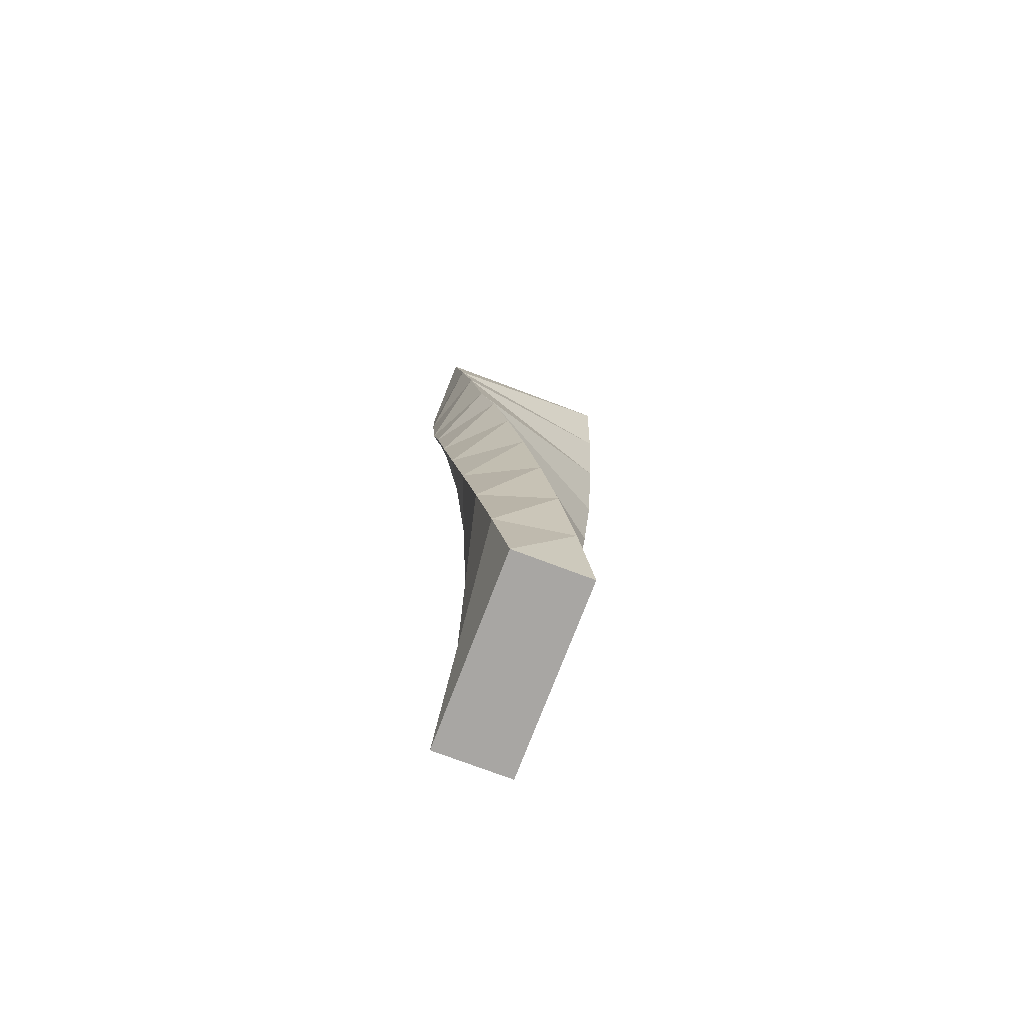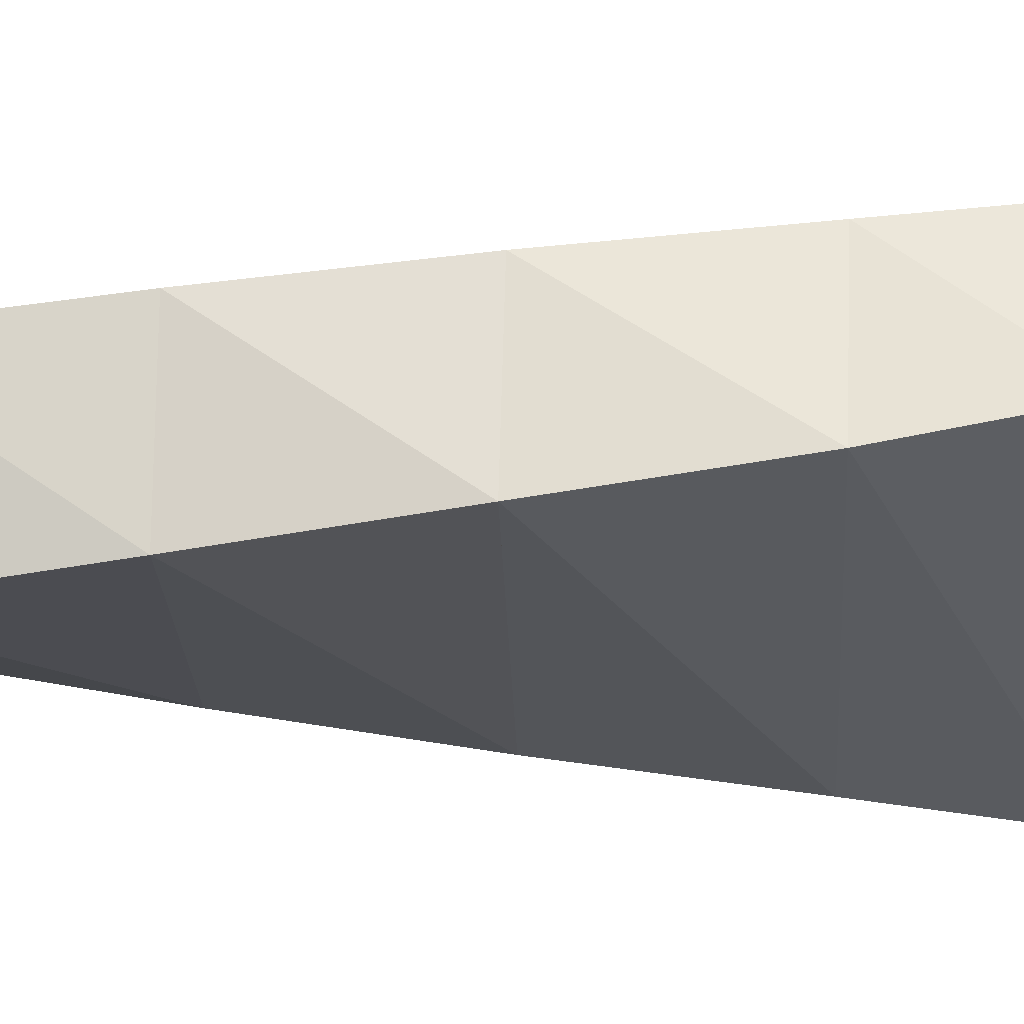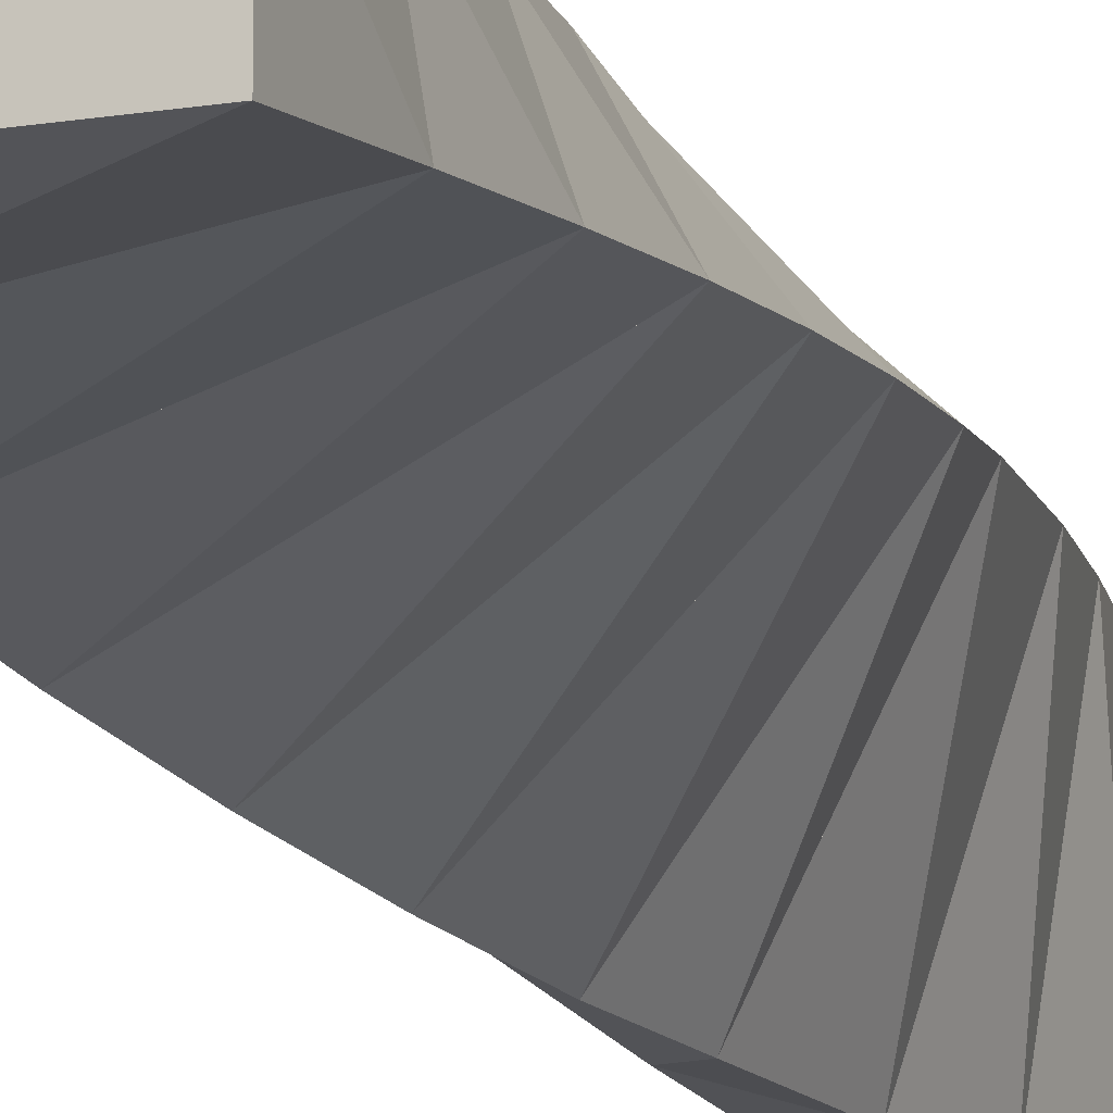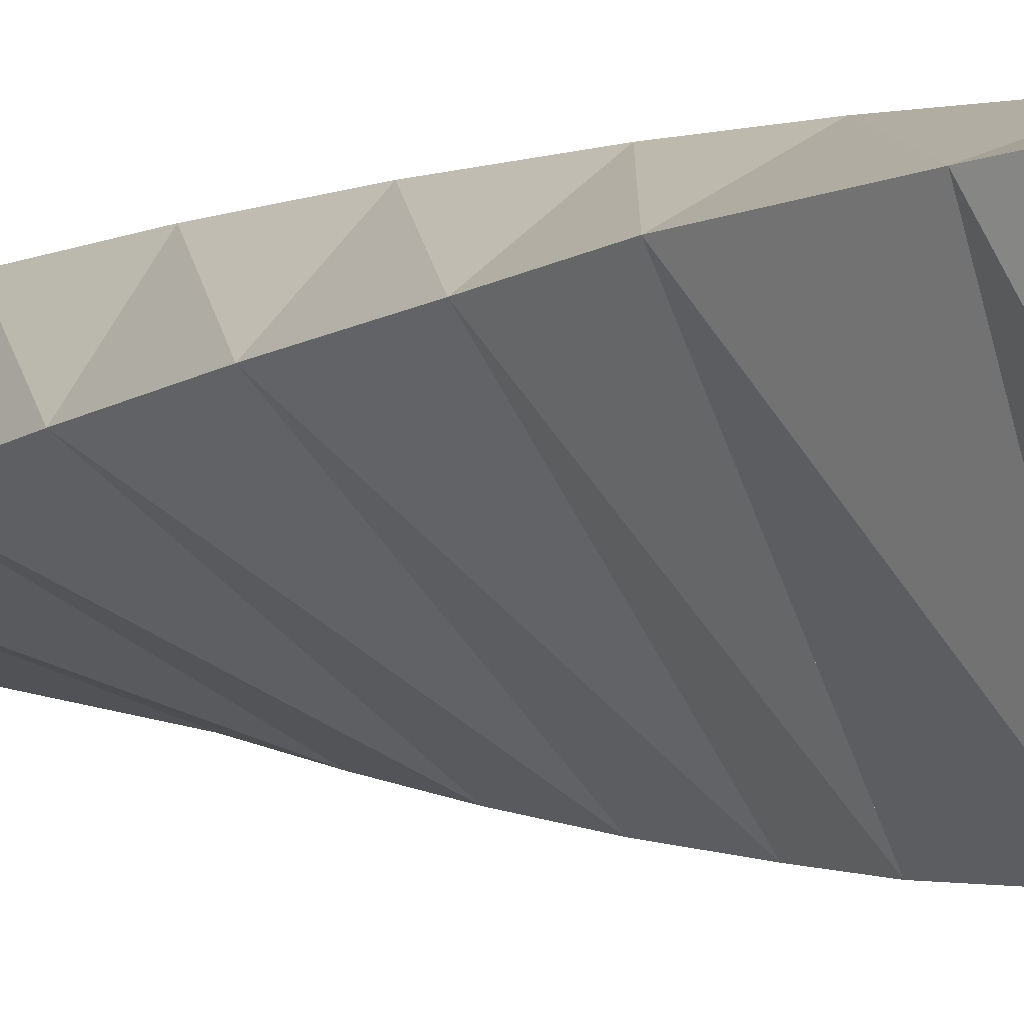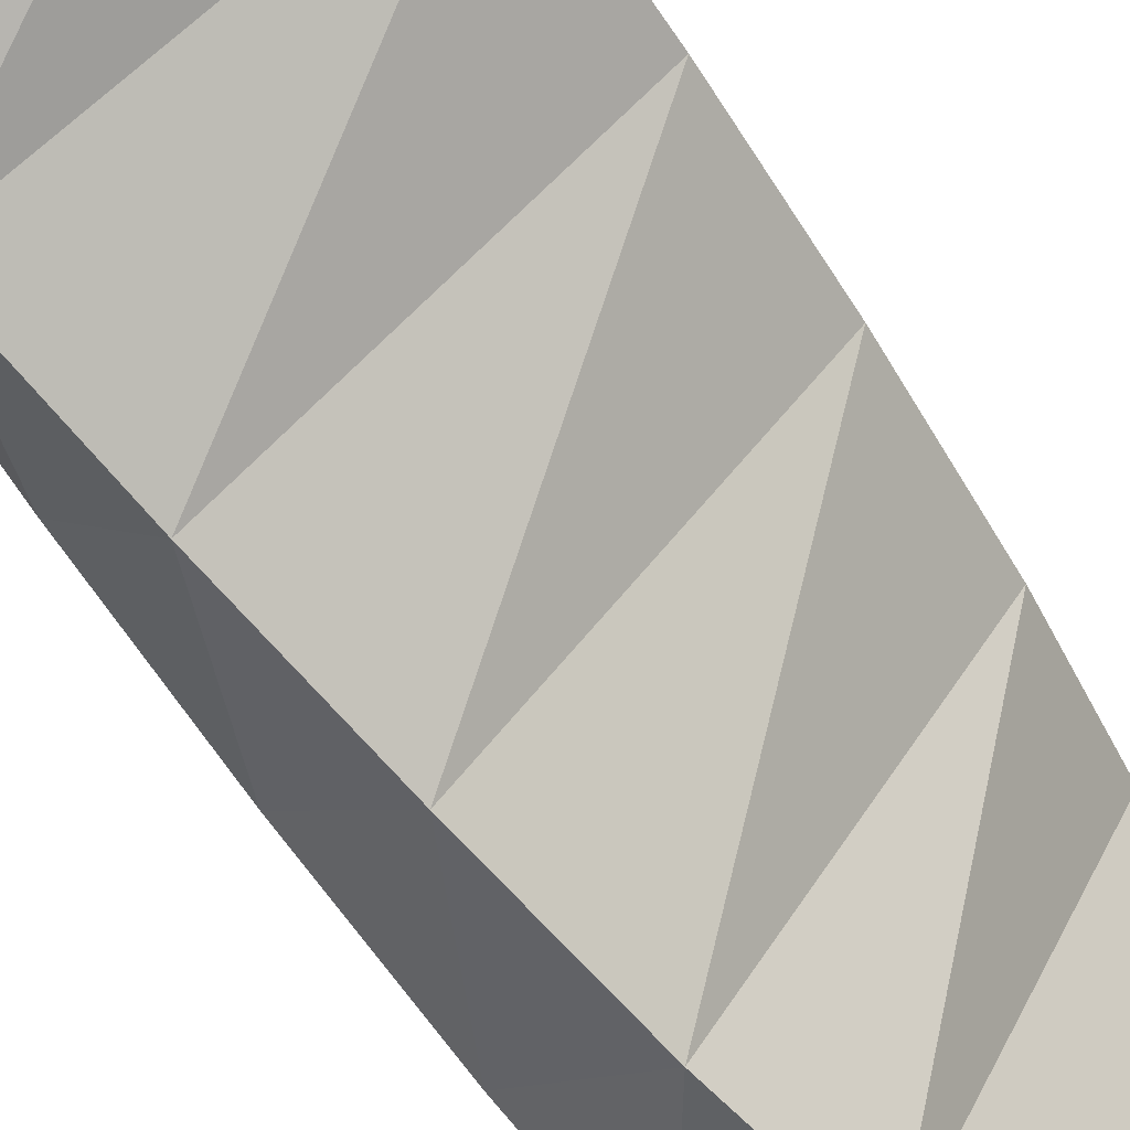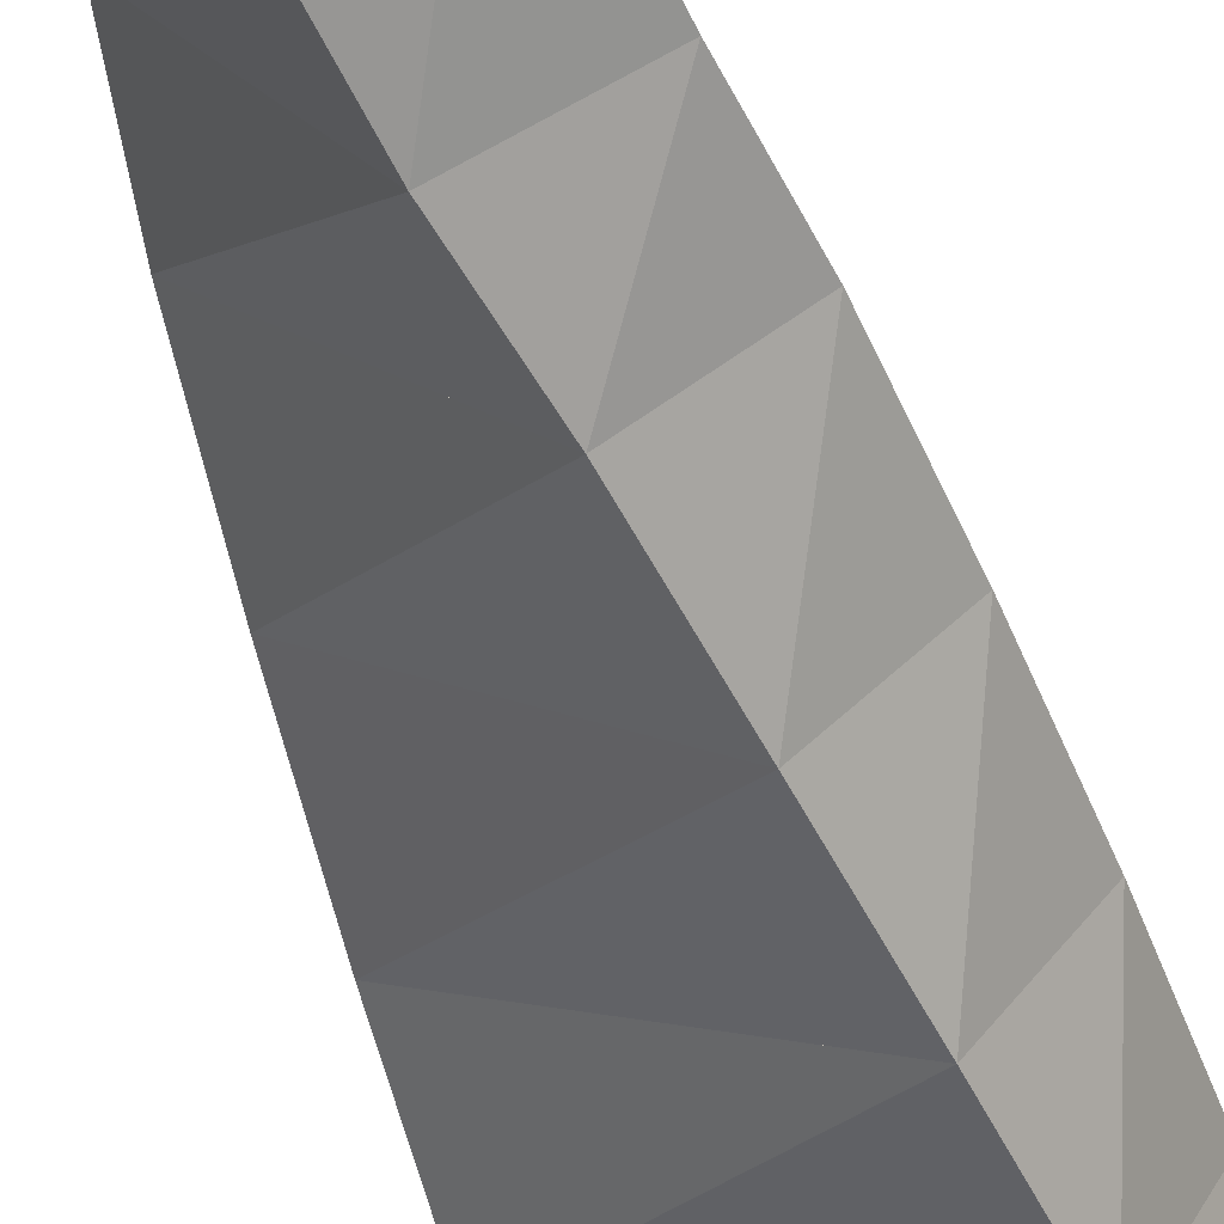
<metadata>
{"format":"obj","ext":"obj","renderer":"f3d","projection":"perspective","resolution":1024,"background":"white","views":[{"elev":-74.3,"azim":69.2,"up":"+Z"},{"elev":21.6,"azim":-87.7,"up":"+Y"},{"elev":-15.4,"azim":-161.5,"up":"+Y"},{"elev":-1.5,"azim":-34.6,"up":"+Y"},{"elev":-63.6,"azim":-147.1,"up":"+Y"},{"elev":-60.0,"azim":18.2,"up":"+Y"}]}
</metadata>
<code>
g RampTwistCollider
v -0.1193 -0.5251 4.5
v 0.2758 -0.4626 4.5
v 0.1193 0.5251 4.5
v -0.2758 0.4626 4.5
v -0.0357 -0.5373 4
v 0.3447 -0.4137 4
v 0.0357 0.5373 4
v -0.3447 0.4137 4
v -0.4052 0.3547 3.4
v -0.04879 0.5363 3.4
v 0.04879 -0.5363 3.4
v 0.4052 -0.3547 3.4
v -0.3447 0.4137 4
v 0.0357 0.5373 4
v -0.0357 -0.5373 4
v 0.3447 -0.4137 4
v -0.2758 0.4626 4.5
v 0.1193 0.5251 4.5
v -0.1193 -0.5251 4.5
v 0.2758 -0.4626 4.5
v -0.2 0.5 5
v 0.2 0.5 5
v -0.2 -0.5 5
v 0.2 -0.5 5
v -0.5 -0.2 0
v -0.5 0.2 0
v 0.5 -0.2 0
v 0.5 0.2 0
v -0.5251 -0.1193 0.5
v -0.4626 0.2758 0.5
v 0.4626 -0.2758 0.5
v 0.5251 0.1193 0.5
v -0.5373 -0.0357 1
v -0.4137 0.3447 1
v 0.4137 -0.3447 1
v 0.5373 0.0357 1
v -0.5363 0.04879 1.5
v -0.3547 0.4052 1.5
v 0.3547 -0.4052 1.5
v 0.5363 -0.04879 1.5
v -0.5221 0.1321 2
v -0.287 0.4557 2
v 0.287 -0.4557 2
v 0.5221 -0.1321 2
v -0.495 0.2121 2.5
v -0.2121 0.495 2.5
v 0.2121 -0.495 2.5
v 0.495 -0.2121 2.5
v -0.4557 0.287 3
v -0.1321 0.5221 3
v 0.1321 -0.5221 3
v 0.4557 -0.287 3
v -0.5251 -0.1193 0.5
v -0.4626 0.2758 0.5
v 0.5251 0.1193 0.5
v 0.4626 -0.2758 0.5
v -0.5373 -0.0357 1
v -0.4137 0.3447 1
v 0.5373 0.0357 1
v 0.4137 -0.3447 1
v -0.5363 0.04879 1.5
v -0.3547 0.4052 1.5
v 0.5363 -0.04879 1.5
v 0.3547 -0.4052 1.5
v -0.5221 0.1321 2
v -0.287 0.4557 2
v 0.5221 -0.1321 2
v 0.287 -0.4557 2
v -0.495 0.2121 2.5
v -0.2121 0.495 2.5
v 0.495 -0.2121 2.5
v 0.2121 -0.495 2.5
v -0.4557 0.287 3
v -0.1321 0.5221 3
v 0.4557 -0.287 3
v 0.1321 -0.5221 3
v -0.4052 0.3547 3.4
v -0.04879 0.5363 3.4
v 0.4052 -0.3547 3.4
v 0.04879 -0.5363 3.4
f 15 8 9
f 2 1 5
f 16 15 11
f 7 16 12
f 8 7 10
f 22 24 20
f 3 2 6
f 4 3 14
f 1 4 13
f 22 21 23
f 21 22 18
f 23 21 17
f 24 23 19
f 27 25 26
f 58 59 32
f 54 55 28
f 53 54 26
f 56 53 25
f 55 56 27
f 64 61 33
f 57 58 30
f 60 57 29
f 59 60 31
f 42 67 40
f 63 64 35
f 62 63 36
f 61 62 34
f 69 70 66
f 41 42 38
f 68 41 37
f 67 68 39
f 76 73 45
f 72 69 65
f 71 72 43
f 70 71 44
f 78 79 52
f 75 76 47
f 74 75 48
f 73 74 46
f 77 78 50
f 80 77 49
f 79 80 51
f 56 55 54
f 31 29 30
f 60 59 58
f 61 64 63
f 34 36 35
f 40 39 37
f 42 41 68
f 66 44 43
f 69 72 71
f 45 46 48
f 76 75 74
f 51 49 50
f 77 80 79
f 19 17 18
f 3 4 1
f 5 13 14
f 7 8 15
f 10 12 11
f 11 15 9
f 6 2 5
f 12 16 11
f 10 7 12
f 9 8 10
f 18 22 20
f 14 3 6
f 13 4 14
f 5 1 13
f 24 22 23
f 17 21 18
f 19 23 17
f 20 24 19
f 28 27 26
f 30 58 32
f 26 54 28
f 25 53 26
f 27 56 25
f 28 55 27
f 35 64 33
f 29 57 30
f 31 60 29
f 32 59 31
f 38 42 40
f 36 63 35
f 34 62 36
f 33 61 34
f 65 69 66
f 37 41 38
f 39 68 37
f 40 67 39
f 47 76 45
f 43 72 65
f 44 71 43
f 66 70 44
f 50 78 52
f 48 75 47
f 46 74 48
f 45 73 46
f 49 77 50
f 51 80 49
f 52 79 51
f 53 56 54
f 32 31 30
f 57 60 58
f 62 61 63
f 33 34 35
f 38 40 37
f 67 42 68
f 65 66 43
f 70 69 71
f 47 45 48
f 73 76 74
f 52 51 50
f 78 77 79
f 20 19 18
f 2 3 1
f 6 5 14
f 16 7 15
f 9 10 11

</code>
